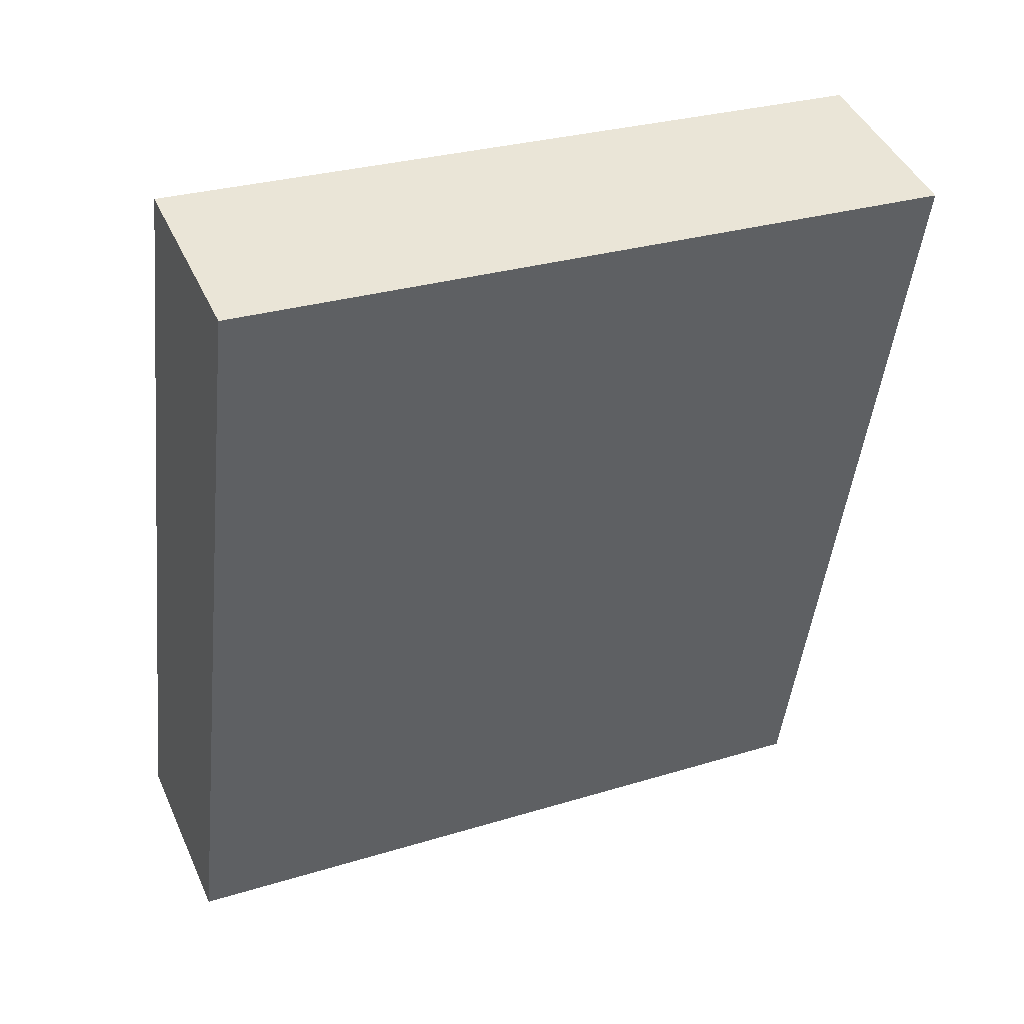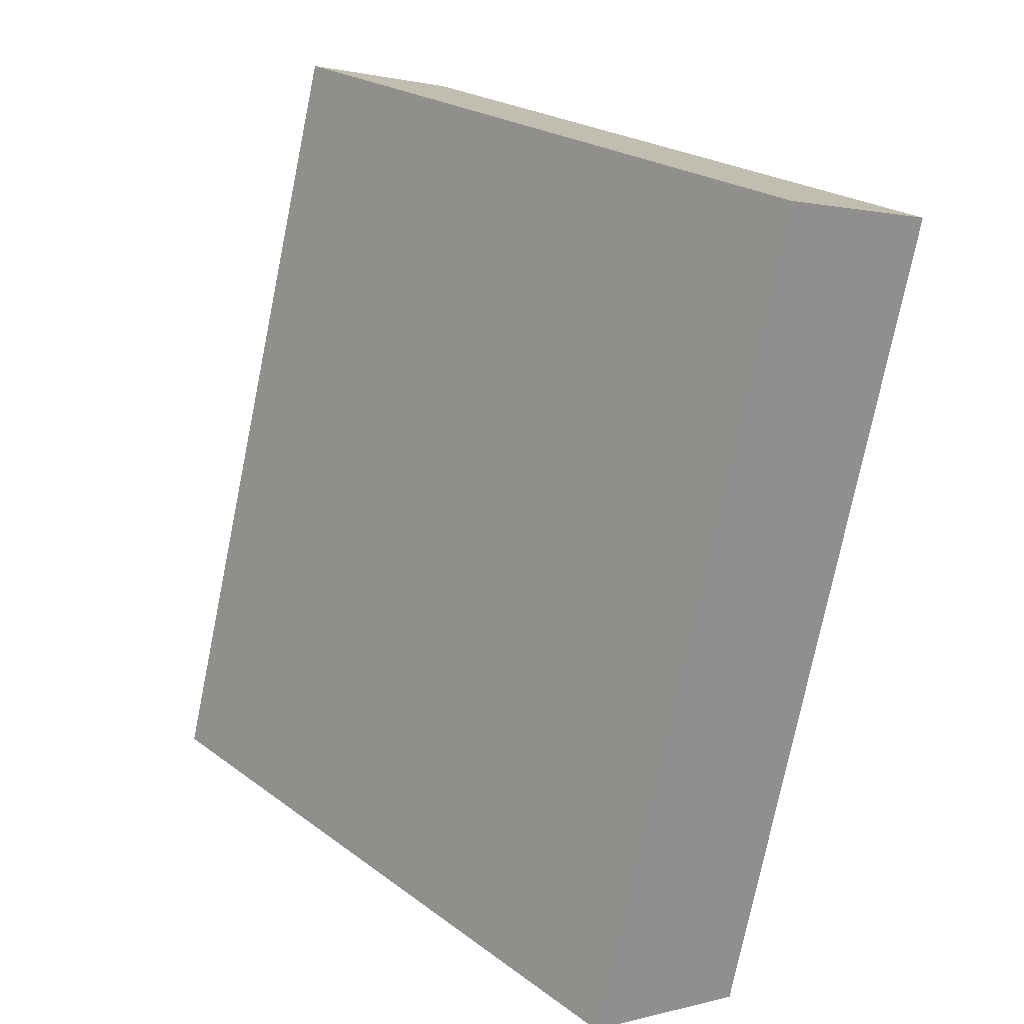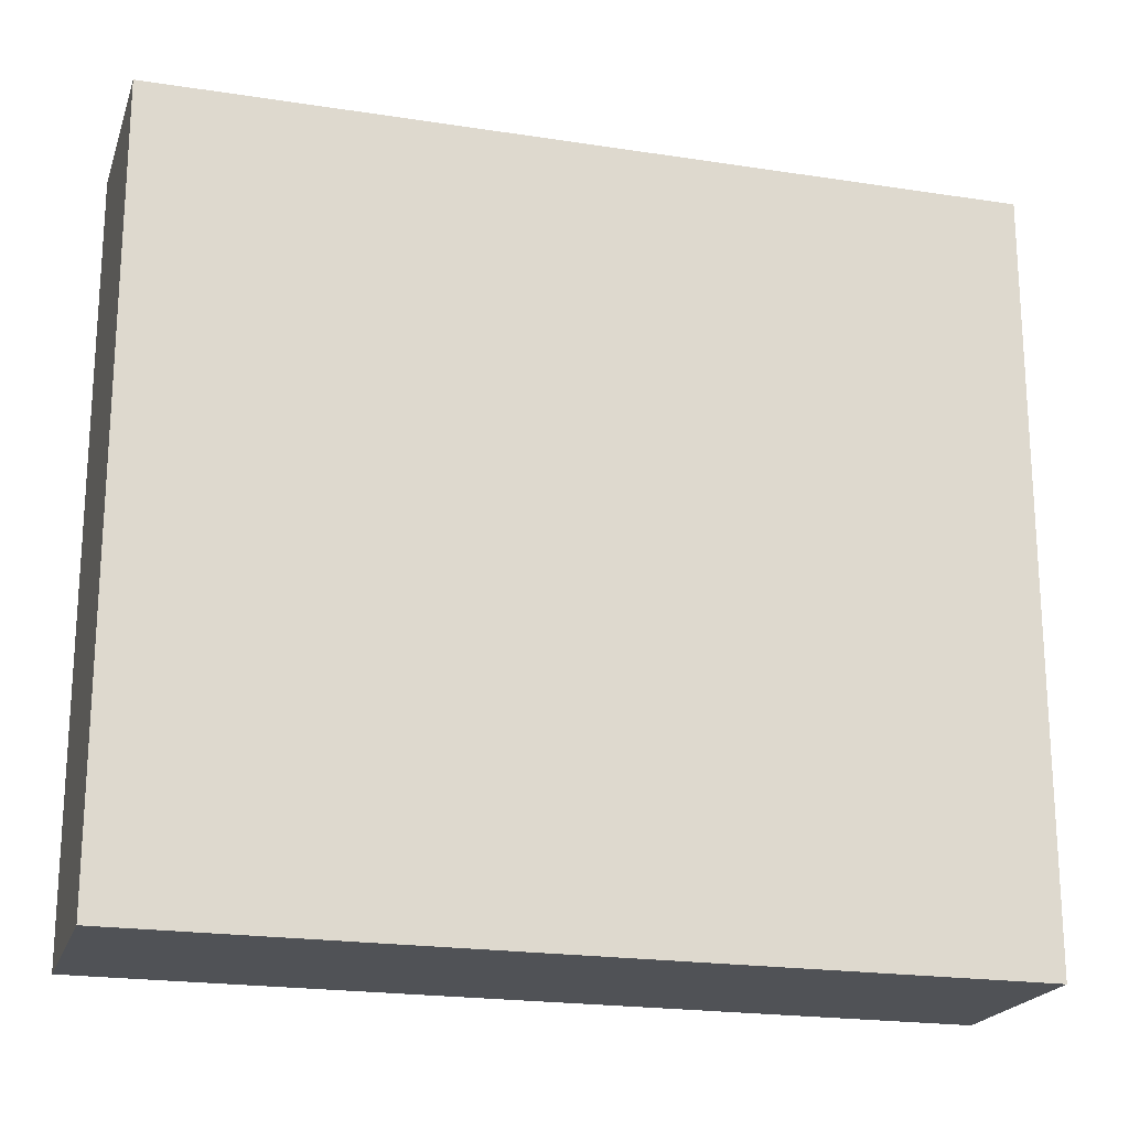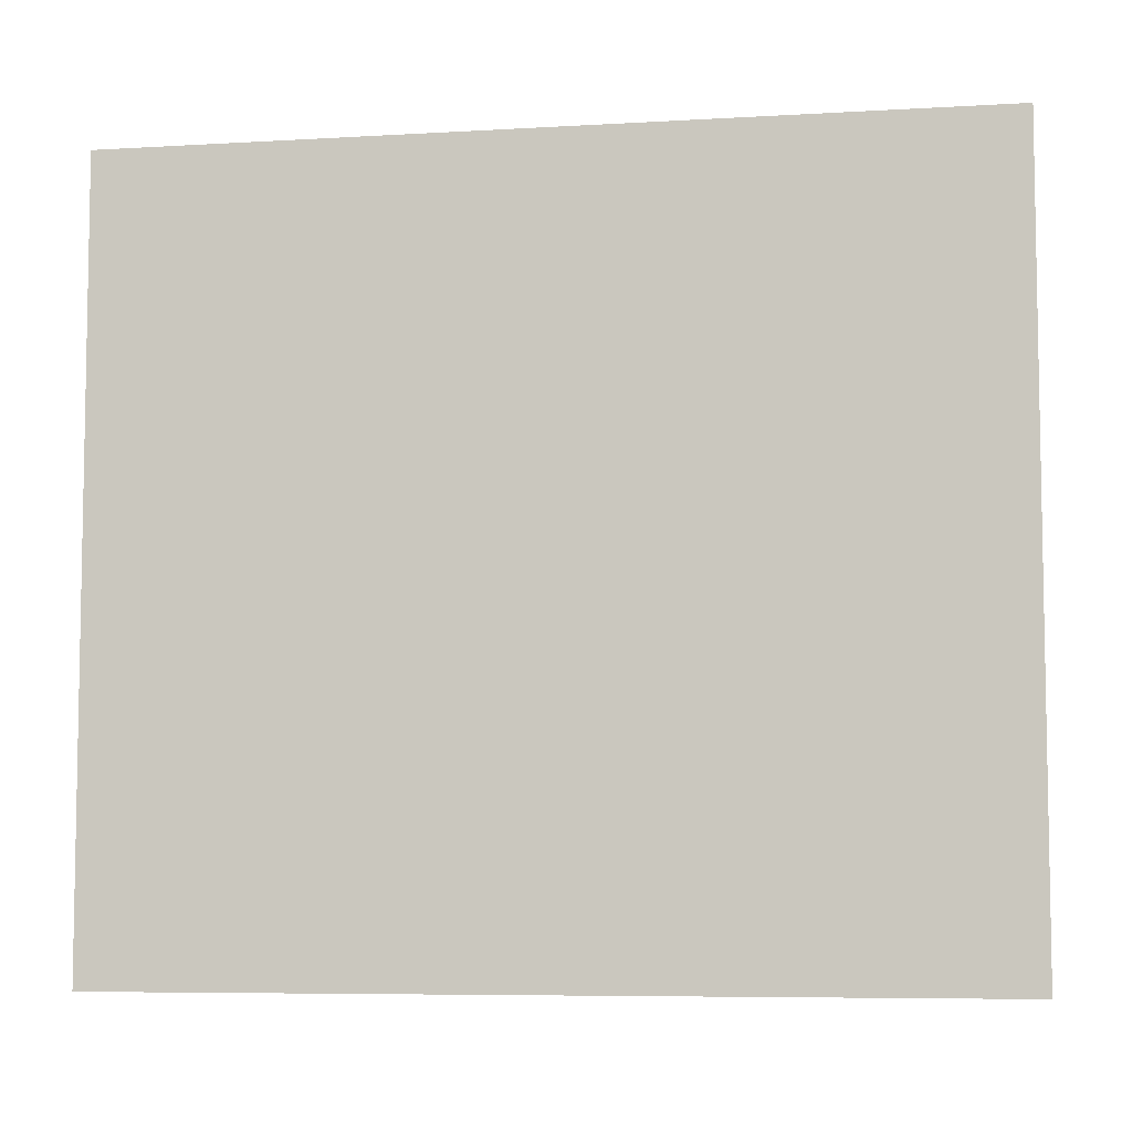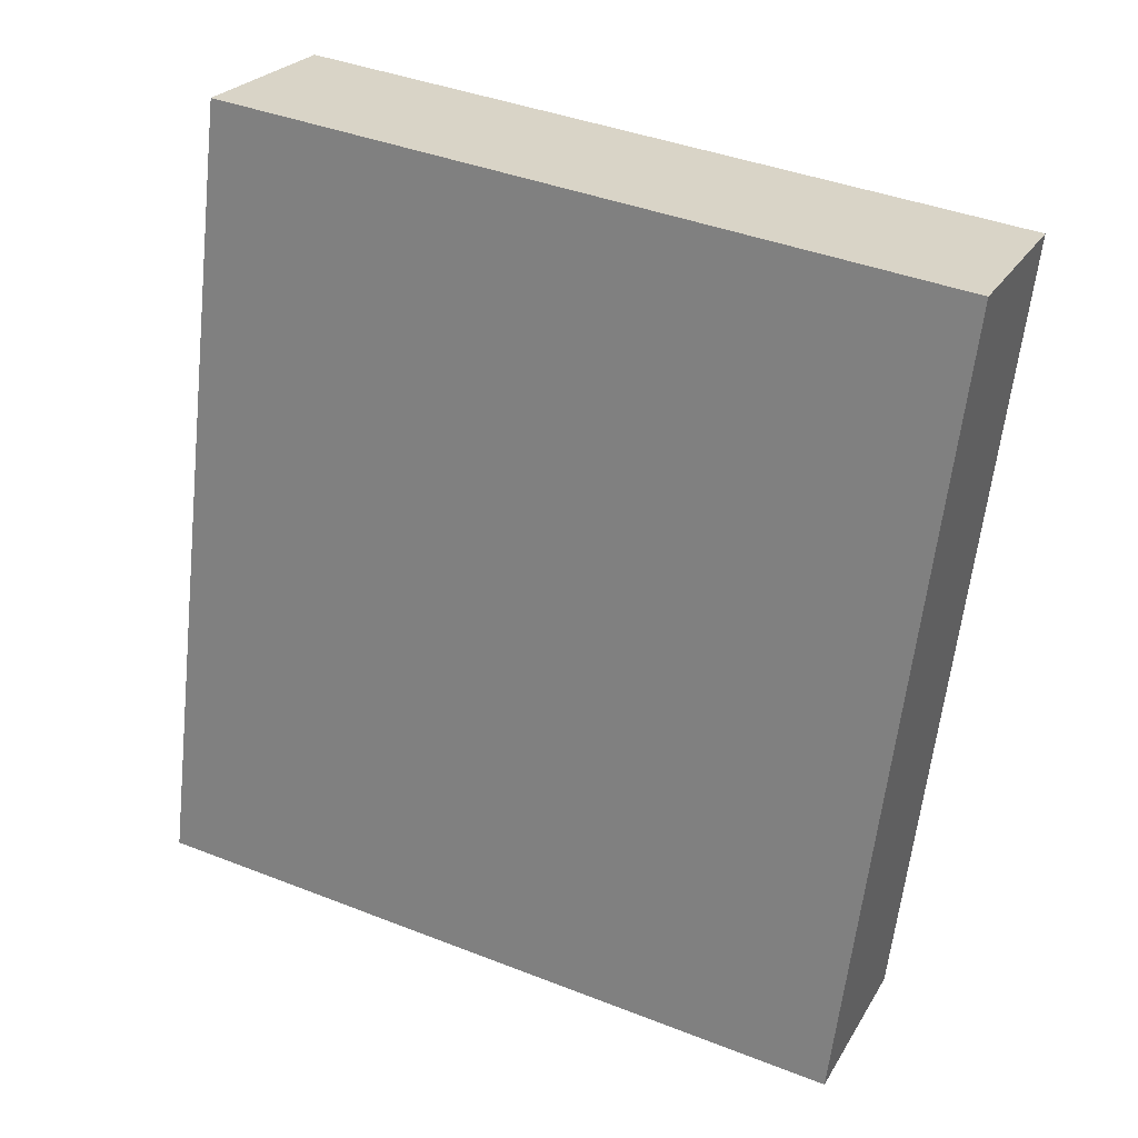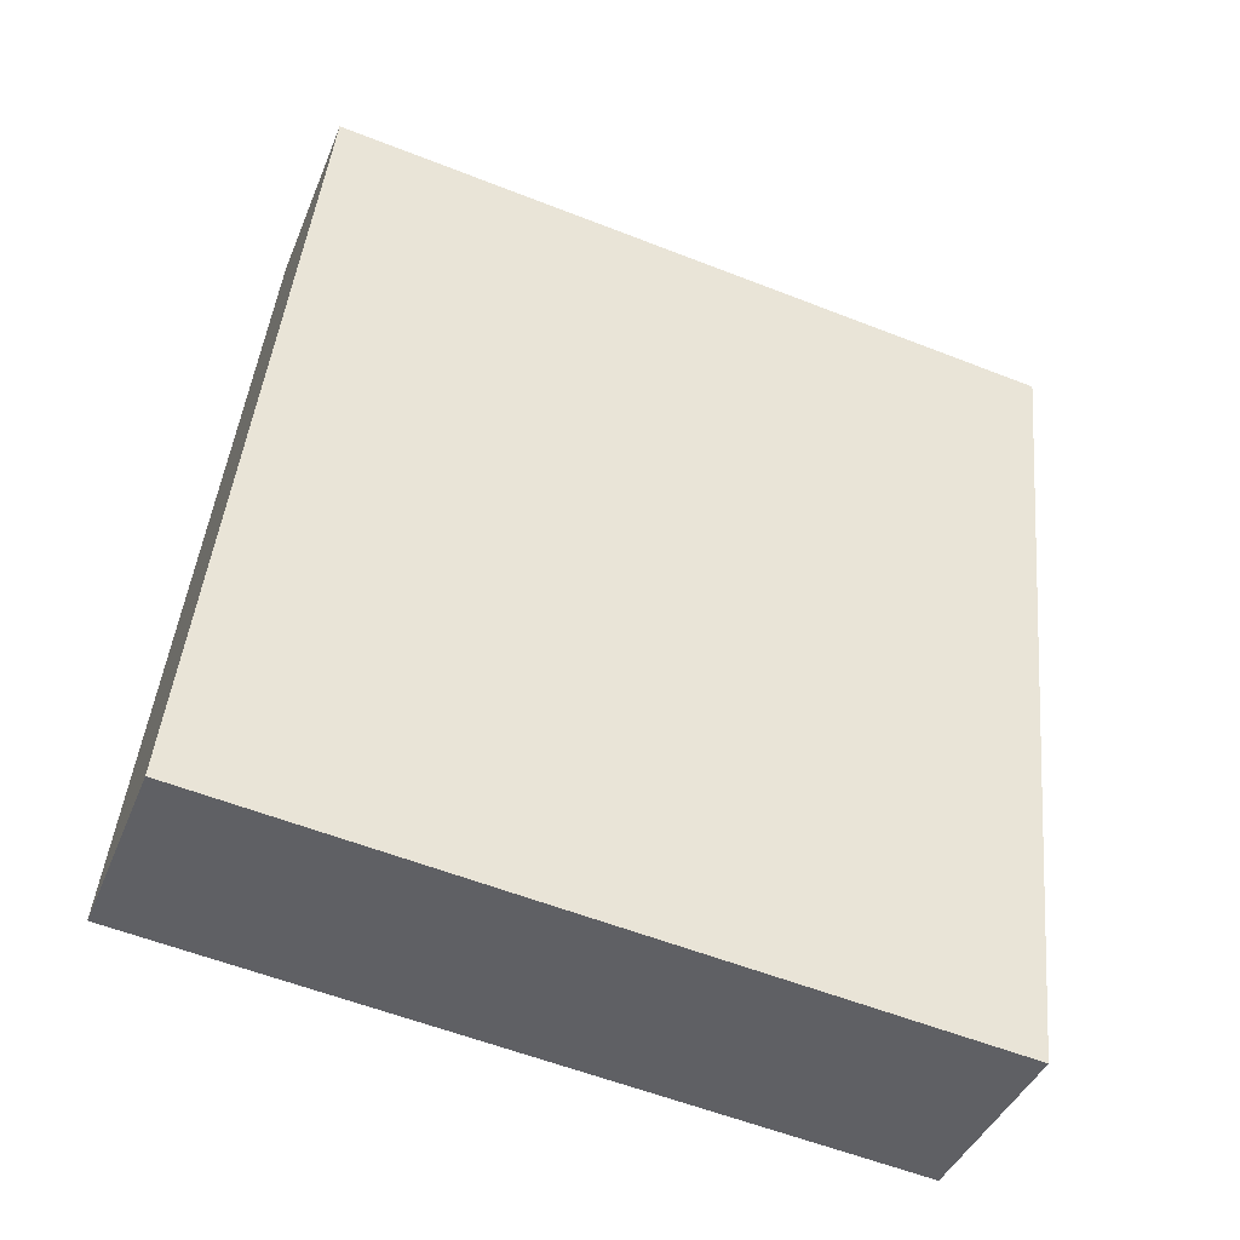
<metadata>
{"format":"obj","ext":"obj","renderer":"f3d","projection":"perspective","resolution":1024,"background":"white","views":[{"elev":29.0,"azim":-114.5,"up":"+Z"},{"elev":23.8,"azim":140.3,"up":"+Z"},{"elev":-20.6,"azim":59.1,"up":"+Y"},{"elev":-6.8,"azim":-94.9,"up":"+Y"},{"elev":41.6,"azim":115.2,"up":"+Z"},{"elev":-58.3,"azim":-112.0,"up":"+Z"}]}
</metadata>
<code>
v  1.545 6.233 0.411
v  1.788 6.233 -6.721
v  0 6.233 3.817e-16
v  3.367 6.233 -6.301
v  1.788 4.115e-16 -6.721
v  0 0 0
v  1.545 -2.517e-17 0.411
v  3.367 3.858e-16 -6.301
g defaultobject
f 1 2 3
f 2 1 4
f 5 3 2
f 3 5 6
f 6 1 3
f 1 6 7
f 7 4 1
f 4 7 8
f 8 2 4
f 2 8 5
f 5 7 6
f 7 5 8

</code>
